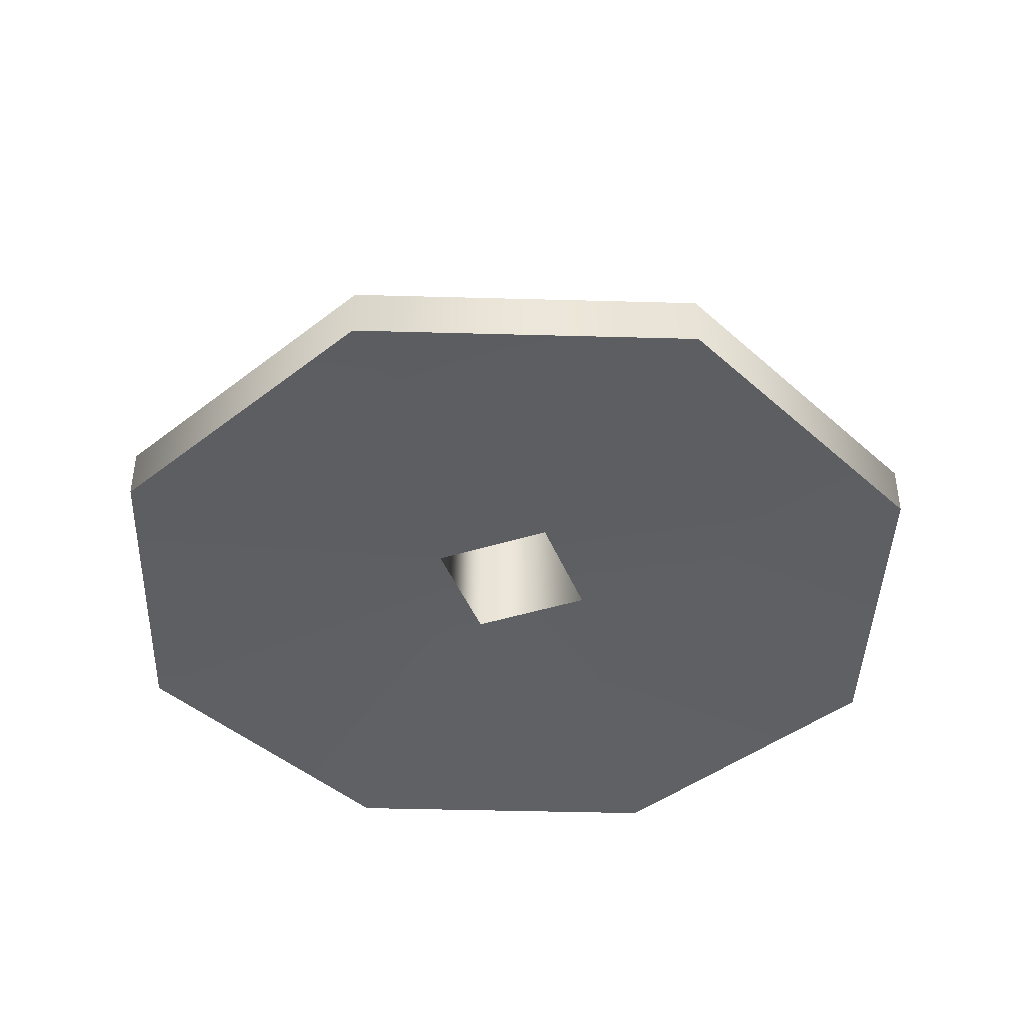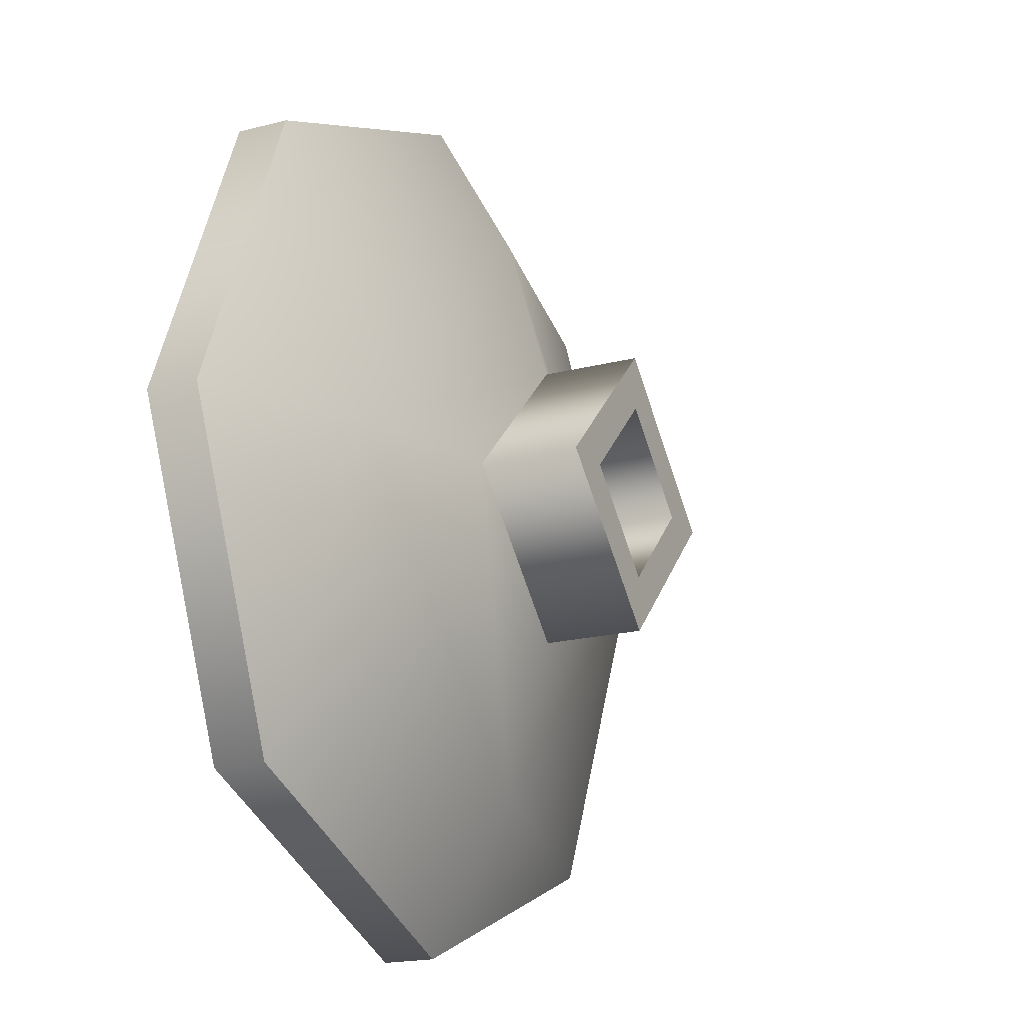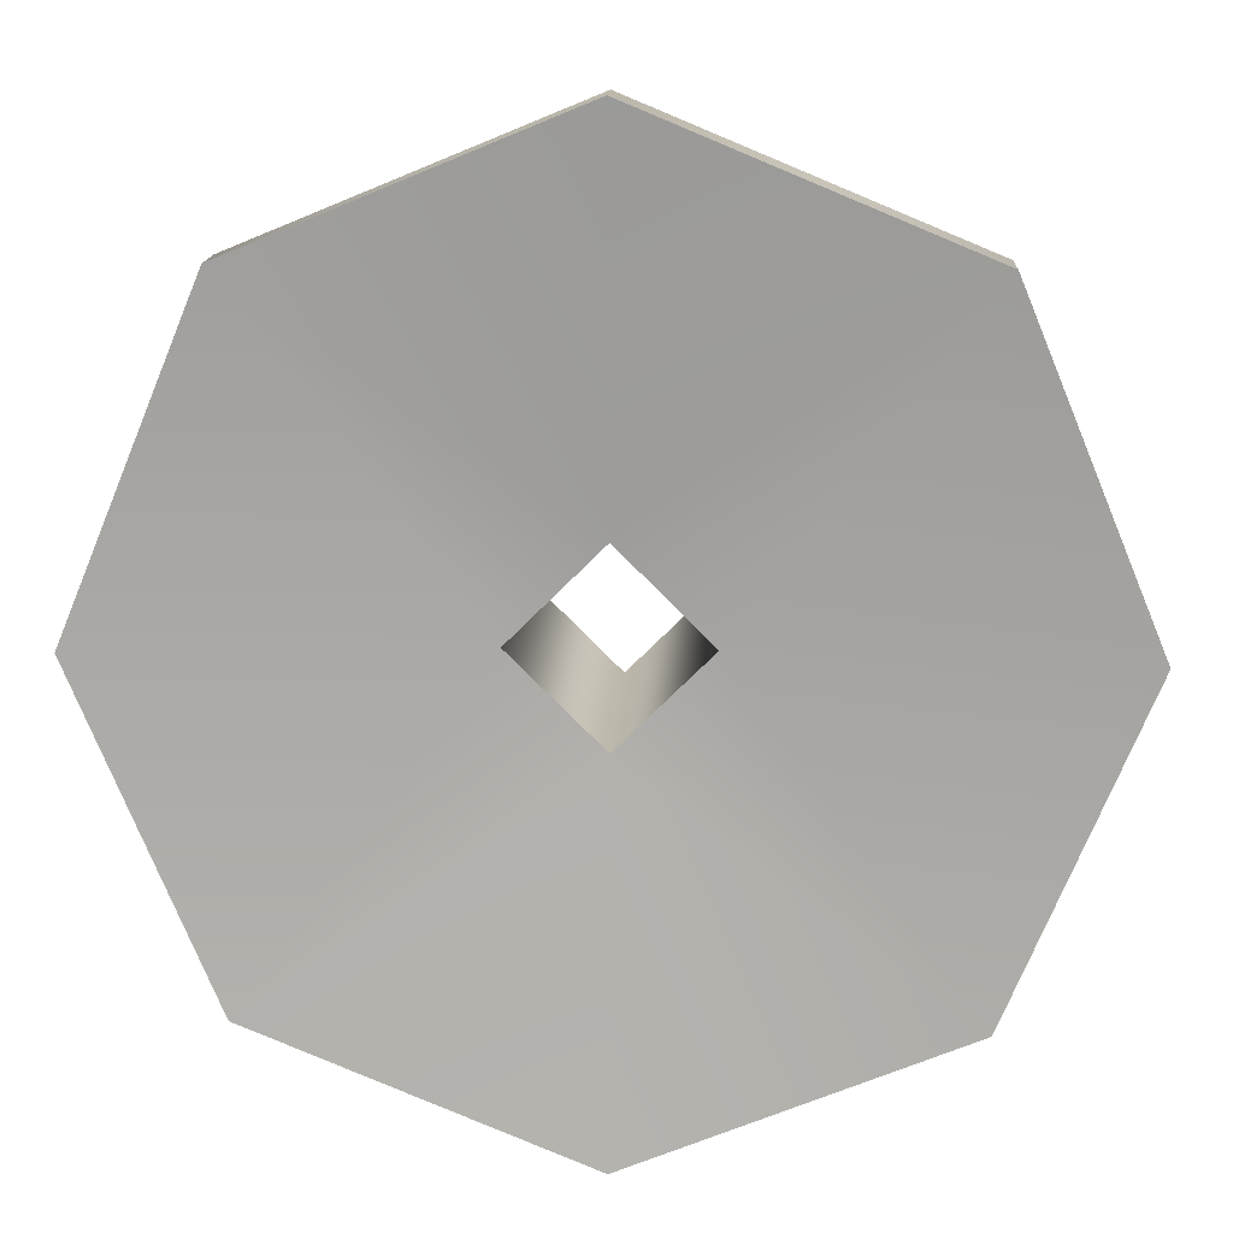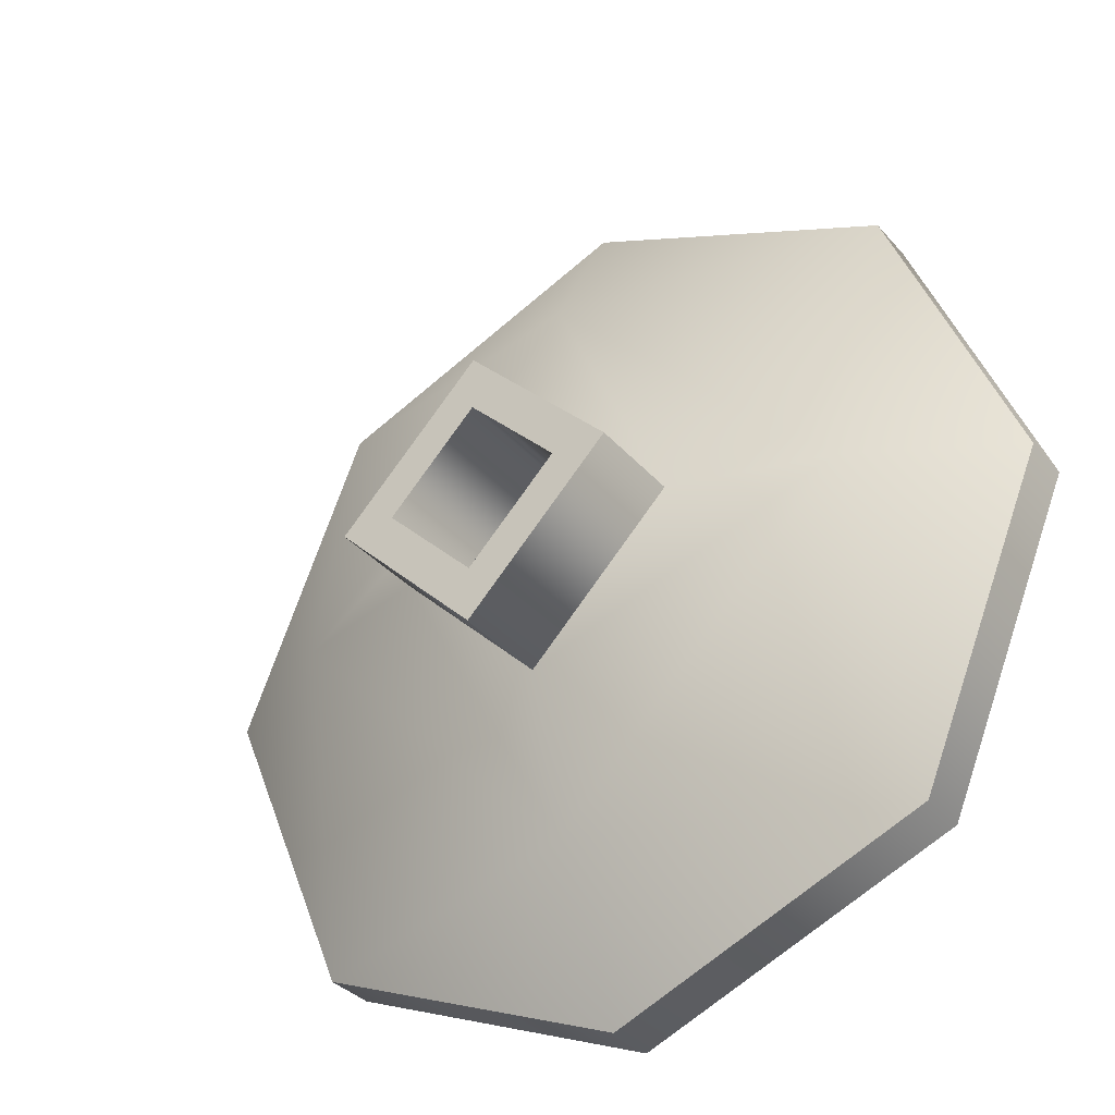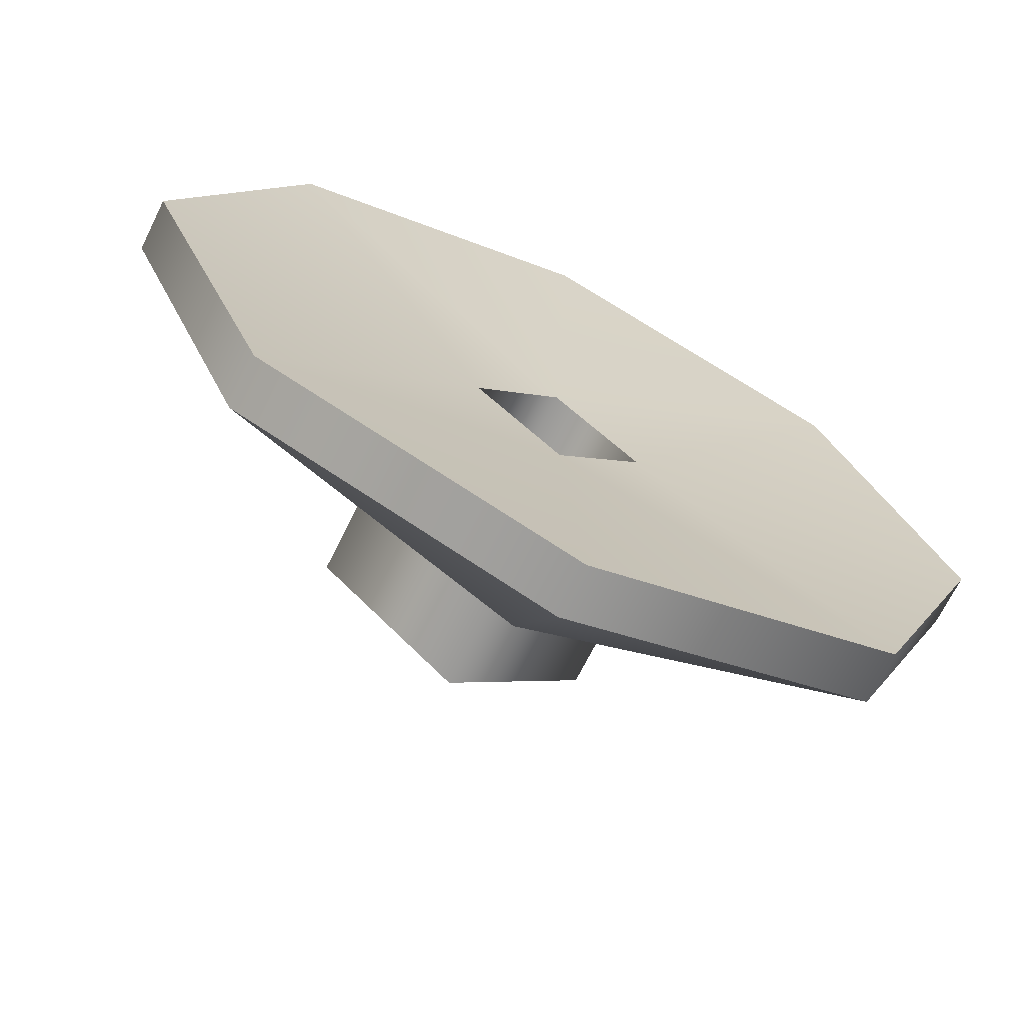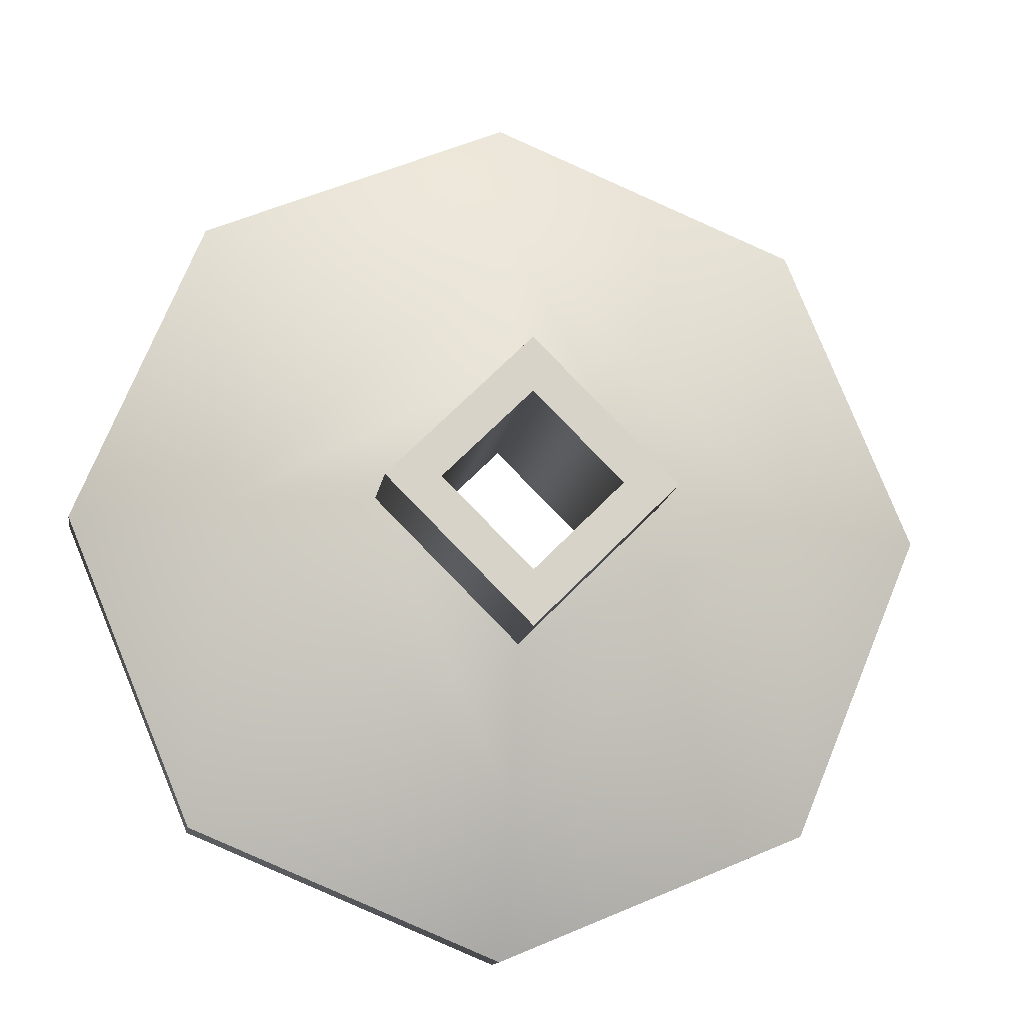
<metadata>
{"format":"obj","ext":"obj","renderer":"f3d","projection":"perspective","resolution":1024,"background":"white","views":[{"elev":-42.3,"azim":155.6,"up":"+Y"},{"elev":-18.8,"azim":116.5,"up":"+Z"},{"elev":14.8,"azim":3.0,"up":"+Z"},{"elev":-34.0,"azim":-145.8,"up":"+Z"},{"elev":-69.0,"azim":-26.4,"up":"+Z"},{"elev":-13.3,"azim":171.5,"up":"+Z"}]}
</metadata>
<code>
g Sat_Lowest
v 0.1841 -0.05036 -0.1841
v 0.2603 -0.08096 -8.059e-09
v 0.2603 -0.05036 -6.721e-09
v 0.1841 -0.08096 -0.1841
v -1.248e-08 -0.05036 -0.2603
v 0.1841 -0.08096 -0.1841
v 0.1841 -0.05036 -0.1841
v -1.248e-08 -0.08096 -0.2603
v -0.1841 -0.05036 -0.1841
v -1.248e-08 -0.08096 -0.2603
v -1.248e-08 -0.05036 -0.2603
v -0.1841 -0.08096 -0.1841
v -0.2603 -0.05036 1.604e-08
v -0.1841 -0.08096 -0.1841
v -0.1841 -0.05036 -0.1841
v -0.2603 -0.08096 1.47e-08
v -0.1841 -0.05036 0.1841
v -0.2603 -0.08096 1.47e-08
v -0.2603 -0.05036 1.604e-08
v -0.1841 -0.08096 0.1841
v 1.999e-09 -0.05036 0.2603
v -0.1841 -0.08096 0.1841
v -0.1841 -0.05036 0.1841
v 1.999e-09 -0.08096 0.2603
v 0.1841 -0.05036 0.1841
v 1.999e-09 -0.08096 0.2603
v 1.999e-09 -0.05036 0.2603
v 0.1841 -0.08096 0.1841
v 0.2603 -0.05036 -6.721e-09
v 0.1841 -0.08096 0.1841
v 0.1841 -0.05036 0.1841
v 0.2603 -0.08096 -8.059e-09
v 0.0517 0.08089 4.349e-09
v -3.651e-09 0.08089 -0.08354
v 0.08354 0.08089 3.536e-09
v 9.962e-10 0.08089 0.08354
v -2.472e-09 0.08089 -0.0517
v 8.325e-10 0.08089 0.0517
v -0.08354 0.08089 1.084e-08
v -0.0517 0.08089 8.673e-09
v -0.08354 0.02305 8.31e-09
v 9.962e-10 0.08089 0.08354
v 9.962e-10 0.02305 0.08354
v 0.08354 0.02305 1.008e-09
v -0.08354 0.08089 1.084e-08
v 0.08354 0.08089 3.536e-09
v -3.651e-09 0.02305 -0.08354
v -3.651e-09 0.08089 -0.08354
v 0.1841 -0.05036 -0.1841
v -8.068e-09 -0.001803 -0.1719
v -1.248e-08 -0.05036 -0.2603
v -0.1841 -0.05036 -0.1841
v 0.1719 -0.001803 -2.339e-09
v 0.2603 -0.05036 -6.721e-09
v 0.1841 -0.05036 0.1841
v -0.1719 -0.001803 1.269e-08
v -0.2603 -0.05036 1.604e-08
v -0.1841 -0.05036 0.1841
v 1.497e-09 -0.001803 0.1719
v 1.999e-09 -0.05036 0.2603
v 0.08354 0.02305 1.008e-09
v -3.651e-09 0.02305 -0.08354
v 9.962e-10 0.02305 0.08354
v -0.08354 0.02305 8.31e-09
v 0.0517 -0.06065 -1.838e-09
v 0.1841 -0.08096 0.1841
v 0.2603 -0.08096 -8.059e-09
v 0.1841 -0.08096 -0.1841
v 8.325e-10 -0.06065 0.0517
v 1.999e-09 -0.08096 0.2603
v -0.1841 -0.08096 0.1841
v -2.472e-09 -0.06065 -0.0517
v -1.248e-08 -0.08096 -0.2603
v -0.1841 -0.08096 -0.1841
v -0.0517 -0.06065 2.486e-09
v -0.2603 -0.08096 1.47e-08
v -2.472e-09 -0.06065 -0.0517
v 0.0517 0.08089 4.349e-09
v 0.0517 -0.06065 -1.838e-09
v -2.472e-09 0.08089 -0.0517
v 8.325e-10 0.08089 0.0517
v -0.0517 -0.06065 2.486e-09
v 8.325e-10 -0.06065 0.0517
v -0.0517 0.08089 8.673e-09
g Sat_Lowest_0
f 3 2 1
f 4 1 2
f 7 6 5
f 8 5 6
f 11 10 9
f 12 9 10
f 15 14 13
f 16 13 14
f 19 18 17
f 20 17 18
f 23 22 21
f 24 21 22
f 27 26 25
f 28 25 26
f 31 30 29
f 32 29 30
f 35 34 33
f 35 33 36
f 37 33 34
f 38 36 33
f 34 39 37
f 38 40 36
f 40 37 39
f 39 36 40
f 43 42 41
f 43 44 42
f 45 41 42
f 46 42 44
f 41 45 47
f 46 44 48
f 47 48 44
f 48 47 45
f 51 50 49
f 51 52 50
f 49 50 53
f 54 49 53
f 54 53 55
f 52 56 50
f 57 56 52
f 57 58 56
f 55 53 59
f 58 59 56
f 60 55 59
f 60 59 58
f 53 50 61
f 62 61 50
f 50 56 62
f 61 63 53
f 59 53 63
f 64 62 56
f 63 64 59
f 56 59 64
f 67 66 65
f 67 65 68
f 66 69 65
f 70 69 66
f 70 71 69
f 68 65 72
f 73 68 72
f 73 72 74
f 71 75 69
f 74 72 75
f 76 75 71
f 76 74 75
f 79 78 77
f 80 77 78
f 78 79 81
f 77 80 82
f 83 81 79
f 84 82 80
f 81 83 84
f 82 84 83

</code>
